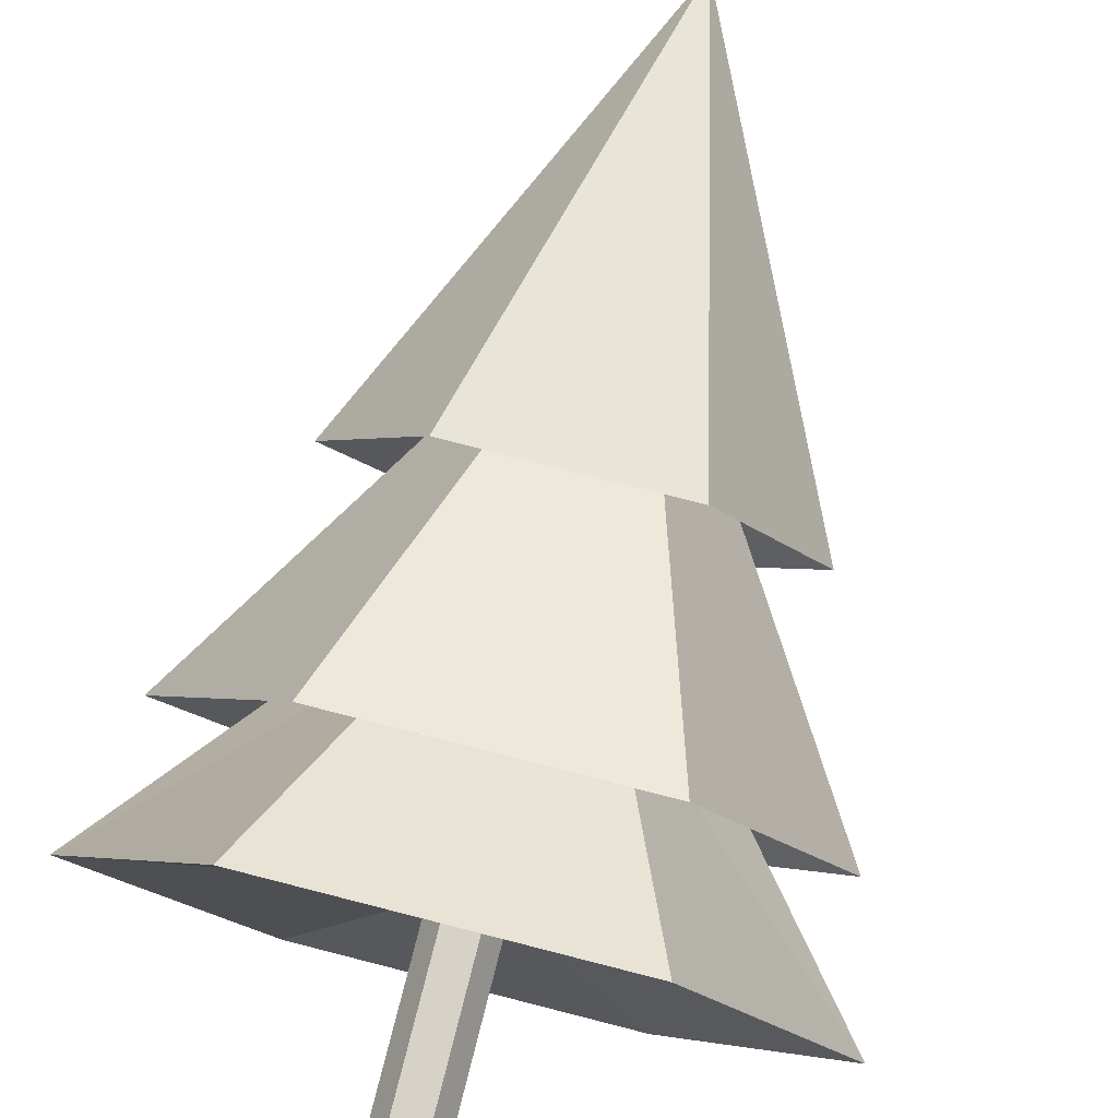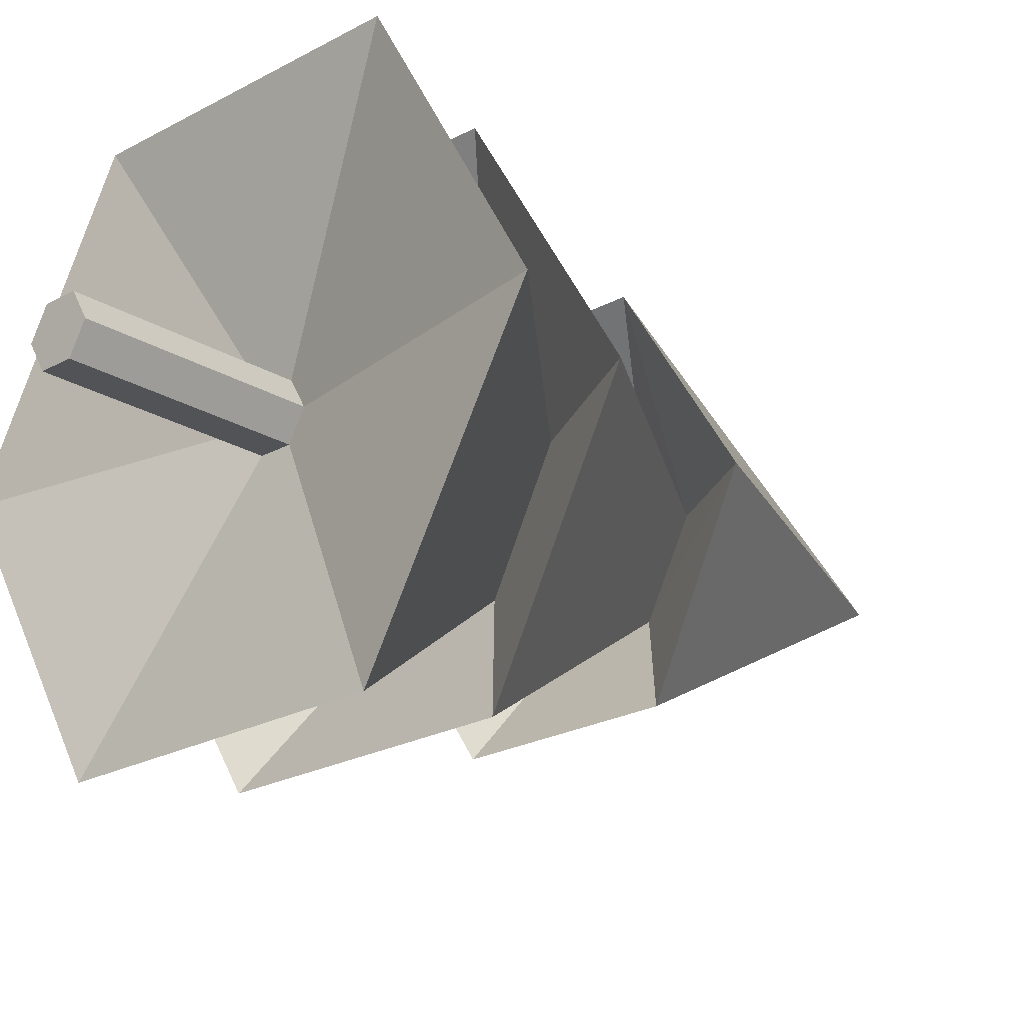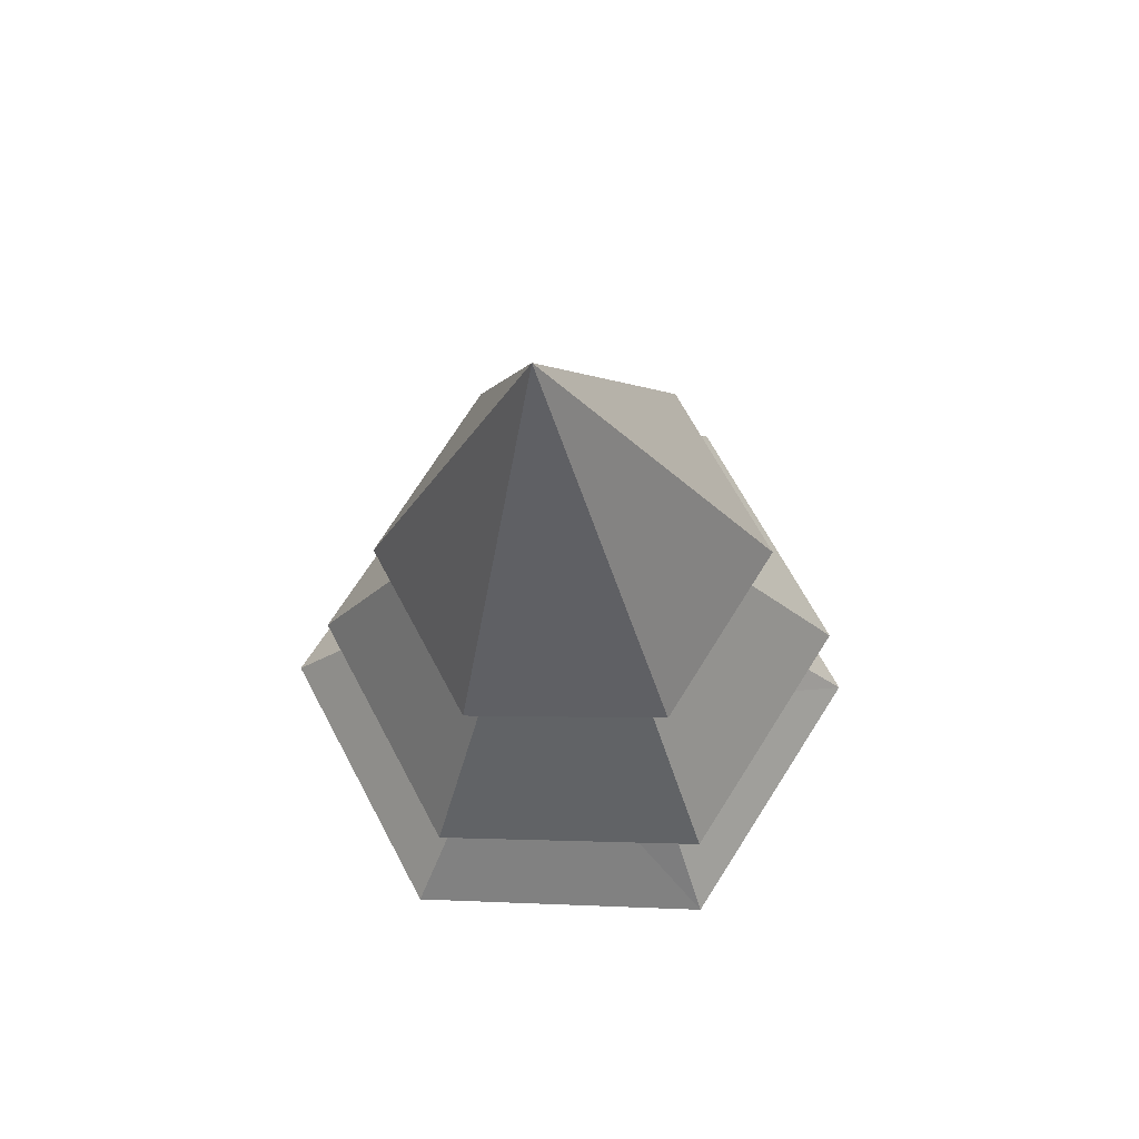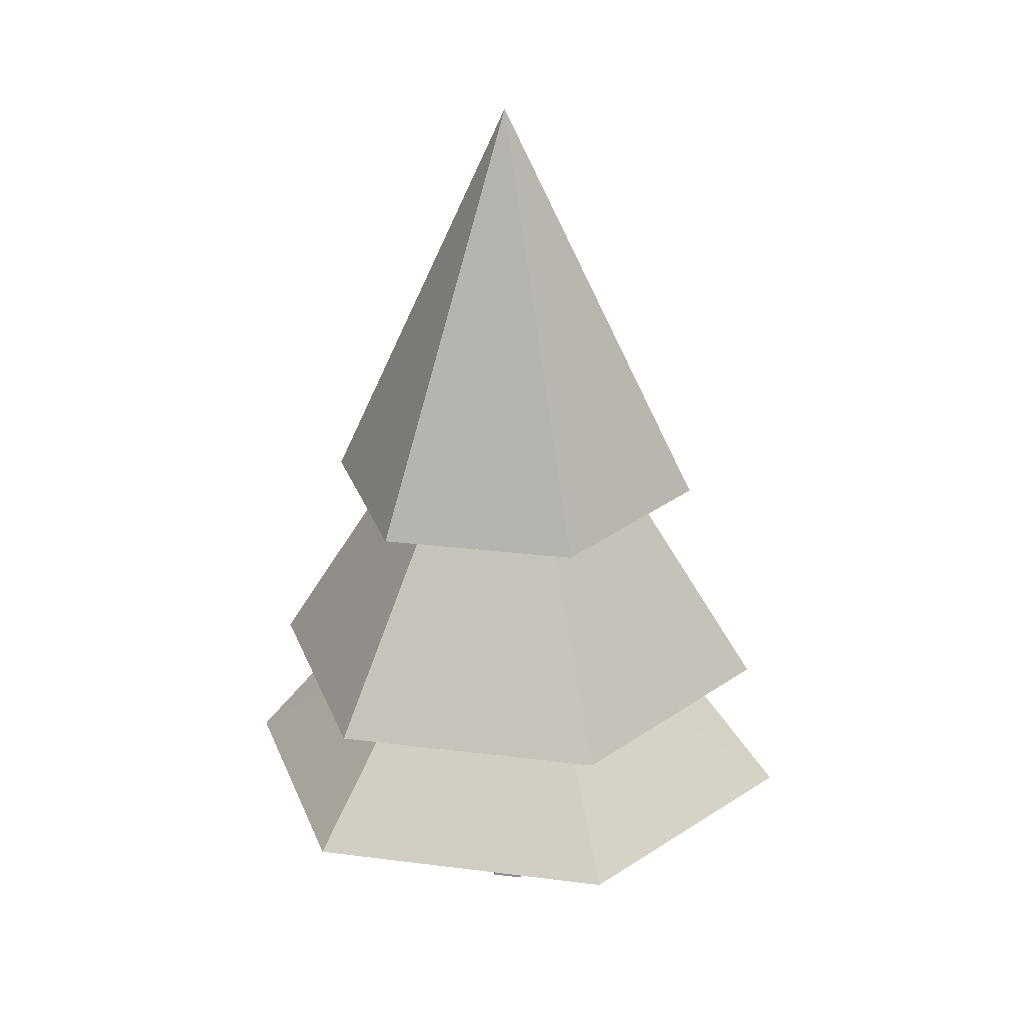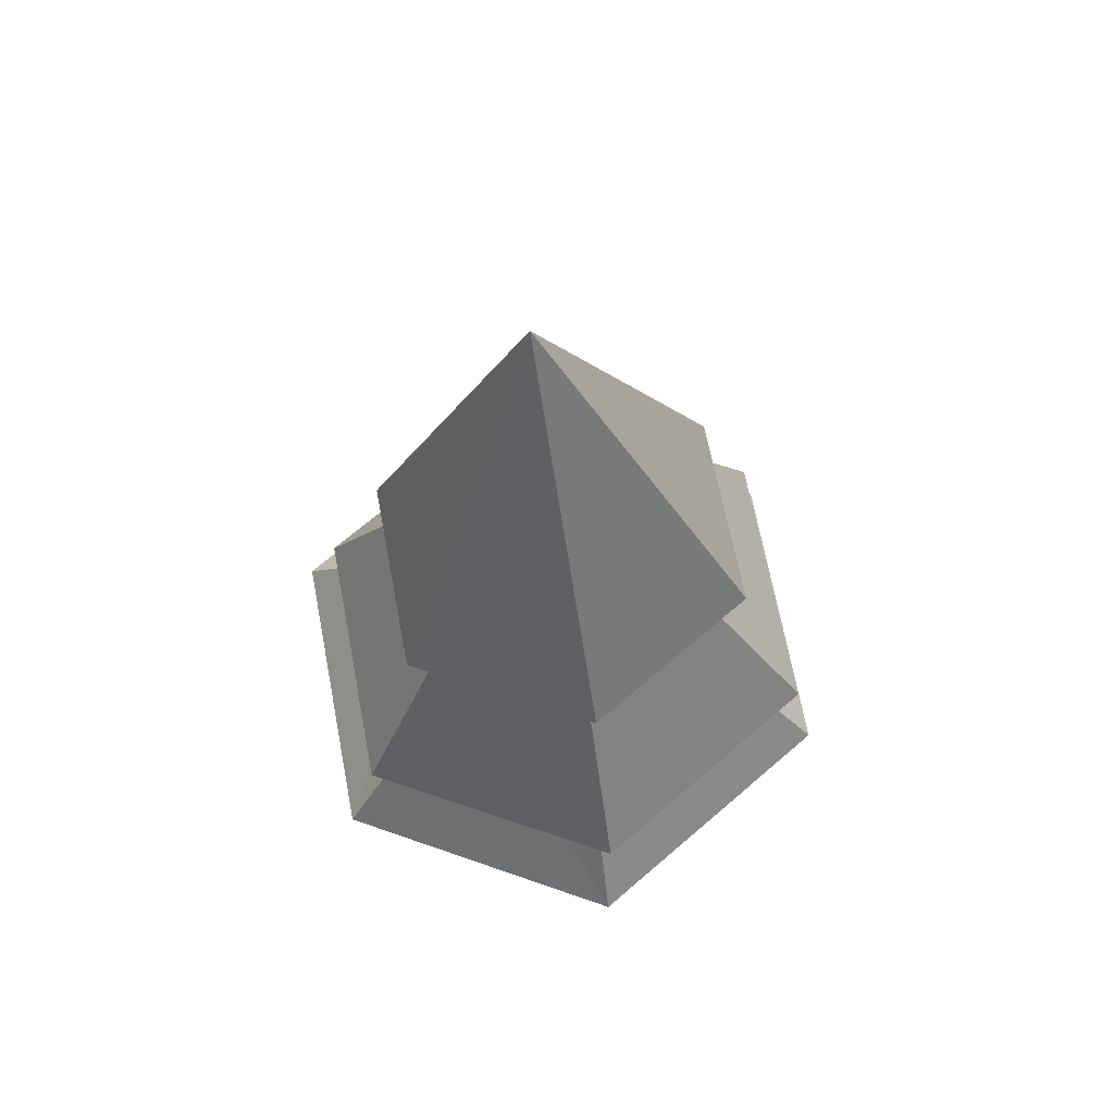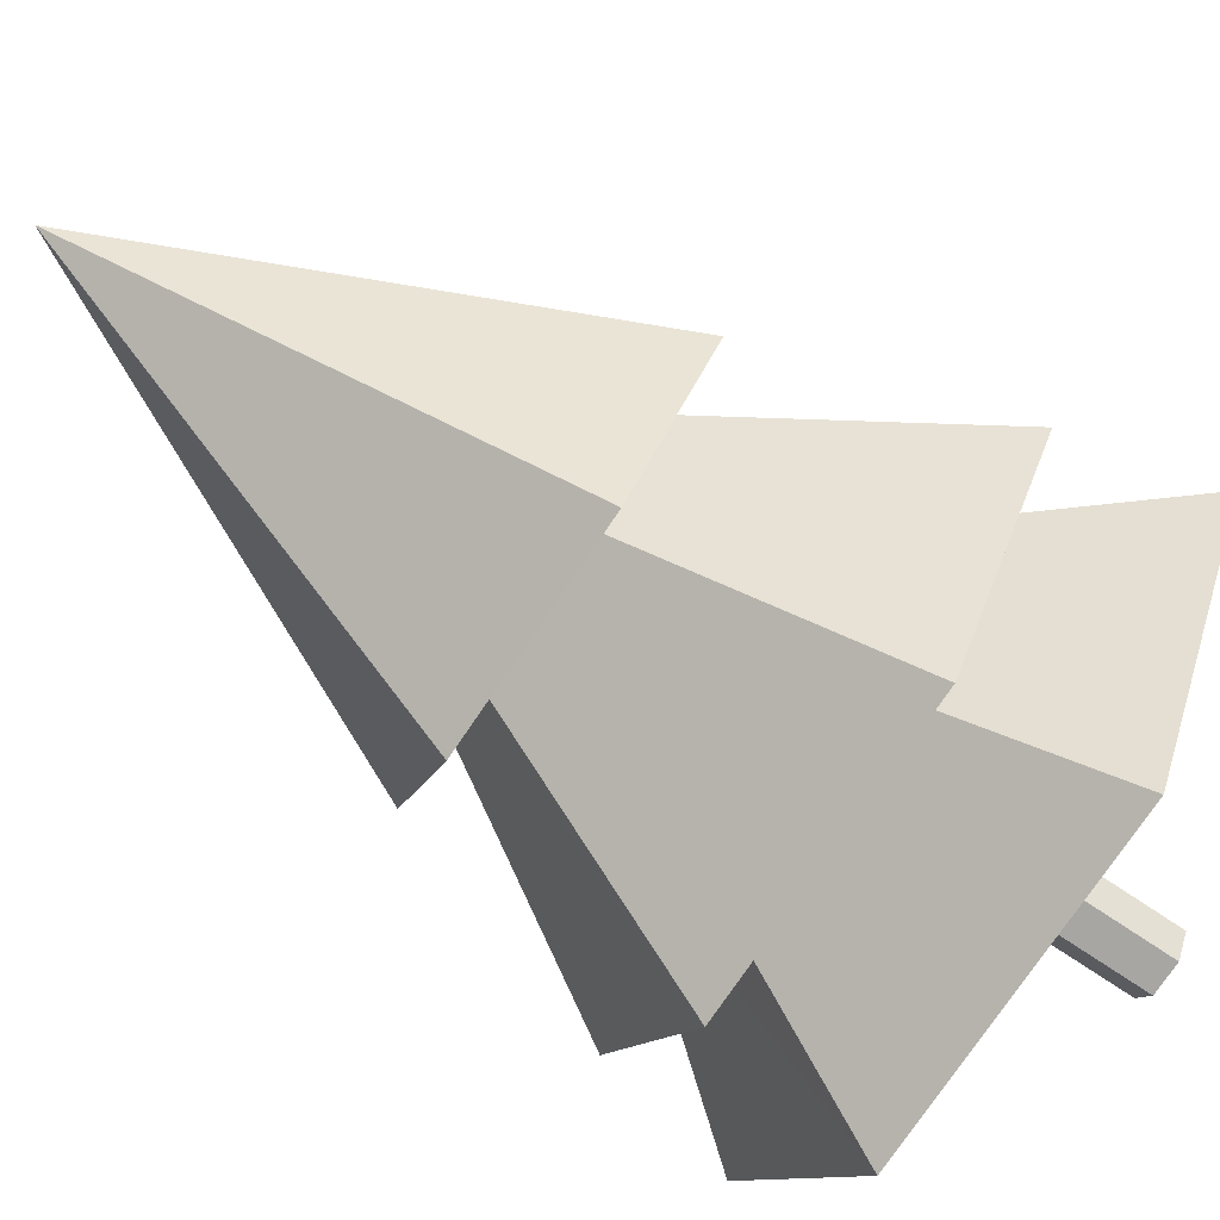
<metadata>
{"format":"obj","ext":"obj","renderer":"f3d","projection":"perspective","resolution":1024,"background":"white","views":[{"elev":78.0,"azim":14.3,"up":"+Z"},{"elev":-22.3,"azim":43.6,"up":"+Z"},{"elev":66.3,"azim":62.2,"up":"+Y"},{"elev":22.9,"azim":12.4,"up":"+Y"},{"elev":68.8,"azim":139.2,"up":"+Y"},{"elev":-74.3,"azim":-123.8,"up":"+Z"}]}
</metadata>
<code>
o Tree_Type1_03_Model.001_Circle.001
v -0.04876 -0.0142 0.08829
v -0.09753 -0.0142 0.003834
v -0.04876 -0.0142 -0.08062
v 0.04876 -0.0142 -0.08062
v 0.09752 -0.0142 0.003834
v 0.04876 -0.0142 0.08829
v -0.04876 0.651 0.08829
v -0.09753 0.651 0.003834
v -0.04876 0.651 -0.08062
v 0.04876 0.651 -0.08062
v 0.09752 0.651 0.003834
v 0.04876 0.651 0.08829
v -0.4894 0.4959 0.8515
v -0.9788 0.4959 0.003834
v -0.4894 0.4959 -0.8439
v 0.4894 0.4959 -0.8439
v 0.9788 0.4959 0.003834
v 0.4894 0.4959 0.8515
v -0.2058 1.165 0.3413
v -0.4116 1.181 -0.01482
v -0.2058 1.197 -0.3709
v 0.2058 1.197 -0.3709
v 0.4116 1.181 -0.01482
v 0.2058 1.165 0.3413
v -0.4363 0.8838 0.7282
v -0.8726 0.9179 -0.02669
v -0.4363 0.952 -0.7816
v 0.4363 0.952 -0.7816
v 0.8726 0.9179 -0.02669
v 0.4363 0.8838 0.7282
v -0.1478 1.817 0.2702
v -0.2957 1.829 0.01442
v -0.1478 1.84 -0.2414
v 0.1478 1.84 -0.2414
v 0.2957 1.829 0.01442
v 0.1478 1.817 0.2702
v -0.3205 1.563 0.549
v -0.641 1.612 -0.003936
v -0.3205 1.662 -0.5568
v 0.3205 1.662 -0.5568
v 0.641 1.612 -0.003937
v 0.3205 1.563 0.549
v -0 2.964 0.1171
f 10 17 11
f 16 23 17
f 17 12 11
f 12 13 7
f 7 14 8
f 14 9 8
f 15 10 9
f 22 29 23
f 17 24 18
f 24 13 18
f 19 14 13
f 20 15 14
f 21 16 15
f 34 29 28
f 29 24 23
f 30 19 24
f 19 26 20
f 26 21 20
f 21 28 22
f 34 41 35
f 35 30 29
f 36 25 30
f 31 26 25
f 26 33 27
f 33 28 27
f 35 42 36
f 36 37 31
f 37 32 31
f 38 33 32
f 39 34 33
f 40 43 41
f 41 43 42
f 42 43 37
f 37 43 38
f 38 43 39
f 39 43 40
f 10 16 17
f 16 22 23
f 17 18 12
f 12 18 13
f 7 13 14
f 14 15 9
f 15 16 10
f 22 28 29
f 17 23 24
f 24 19 13
f 19 20 14
f 20 21 15
f 21 22 16
f 34 35 29
f 29 30 24
f 30 25 19
f 19 25 26
f 26 27 21
f 21 27 28
f 34 40 41
f 35 36 30
f 36 31 25
f 31 32 26
f 26 32 33
f 33 34 28
f 35 41 42
f 36 42 37
f 37 38 32
f 38 39 33
f 39 40 34
f 8 3 2
f 9 4 3
f 10 5 4
f 2 3 5
f 7 2 1
f 12 1 6
f 11 6 5
f 8 9 3
f 9 10 4
f 10 11 5
f 3 4 5
f 5 6 1
f 1 2 5
f 7 8 2
f 12 7 1
f 11 12 6

</code>
